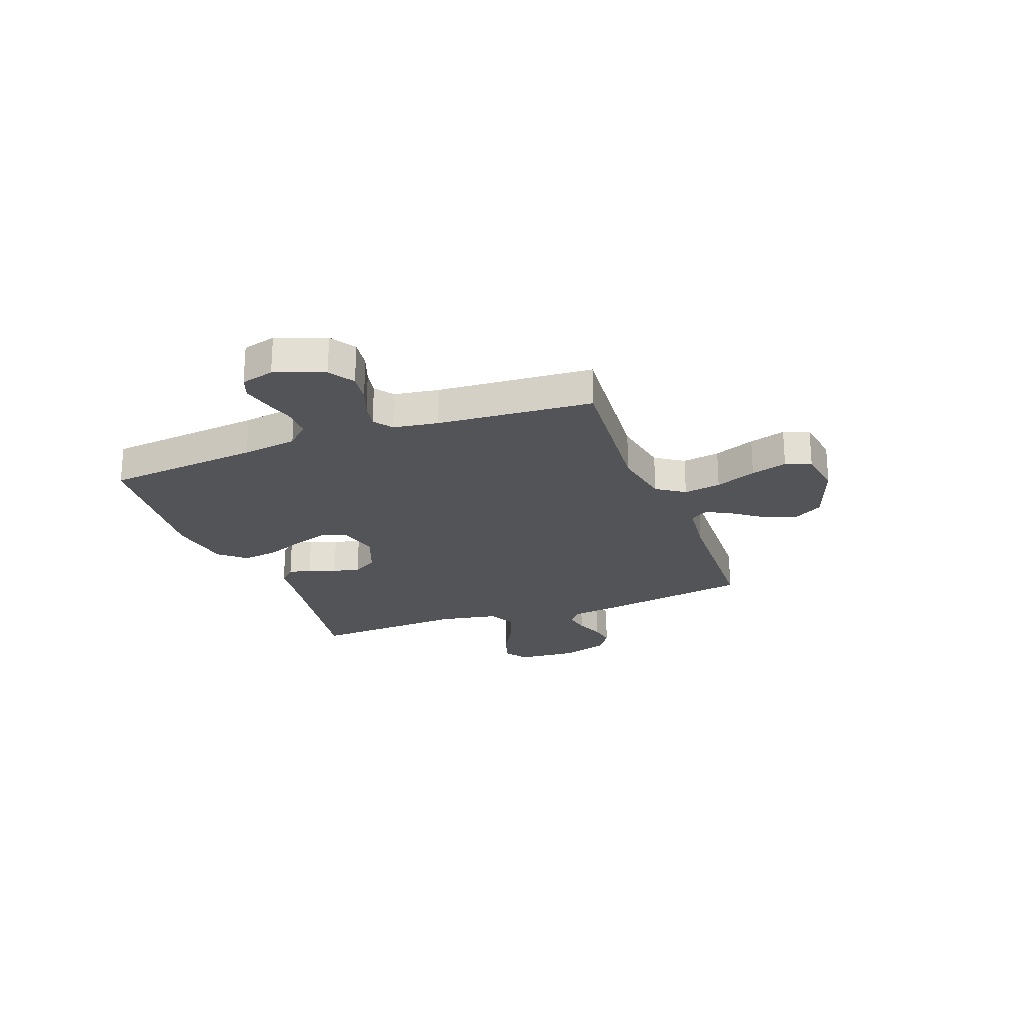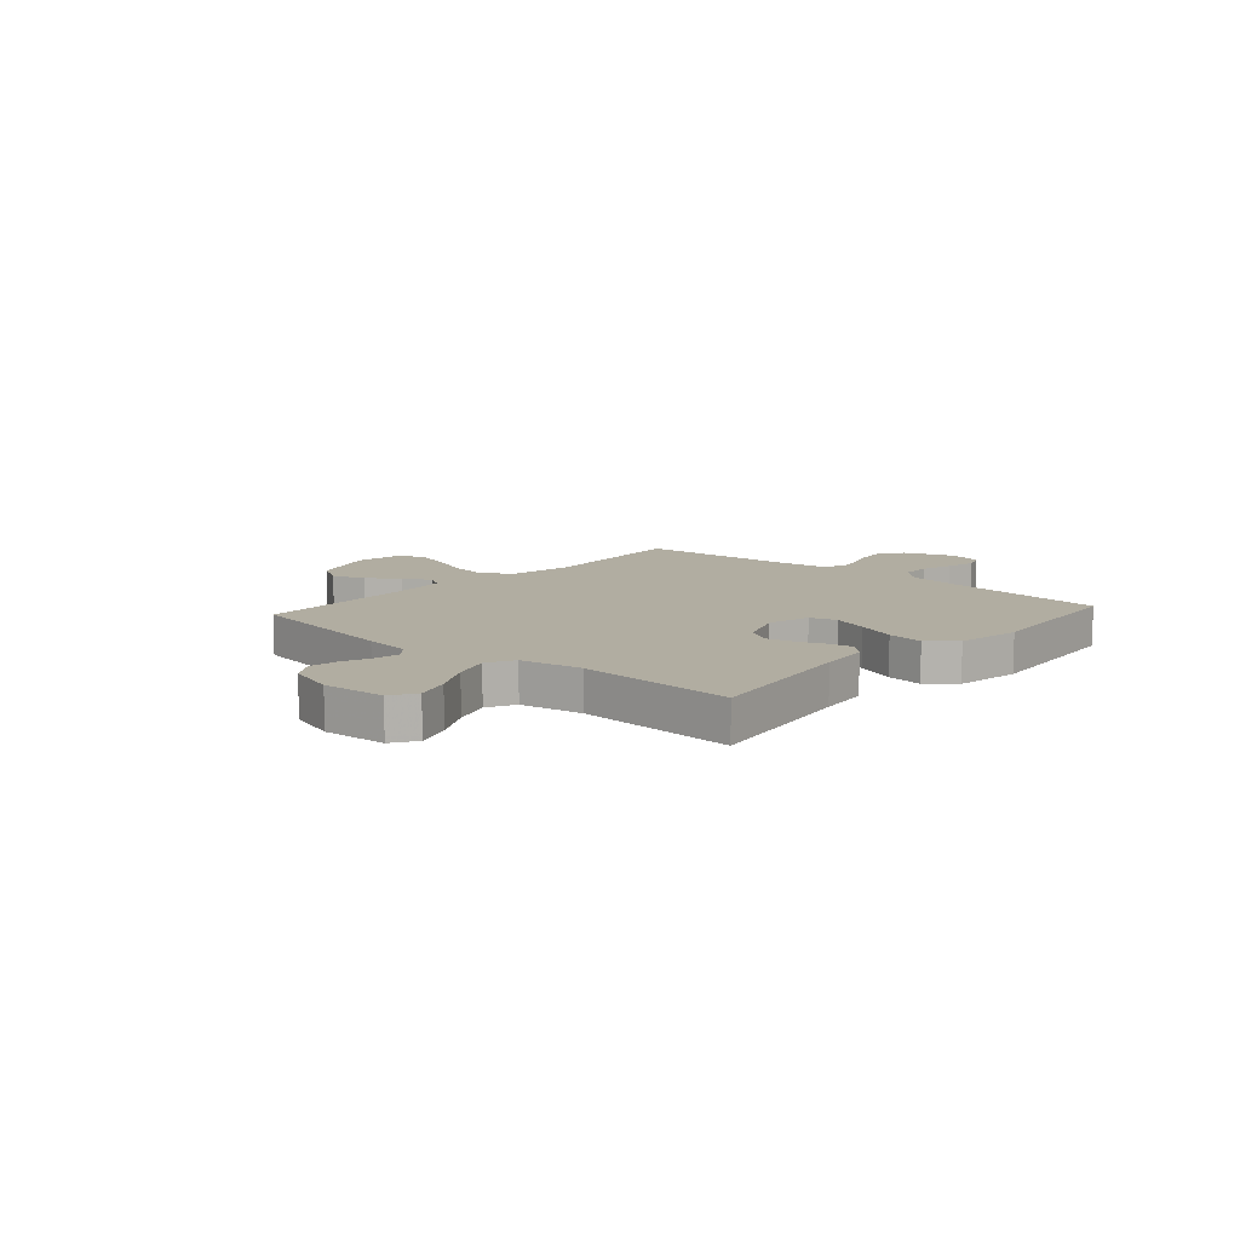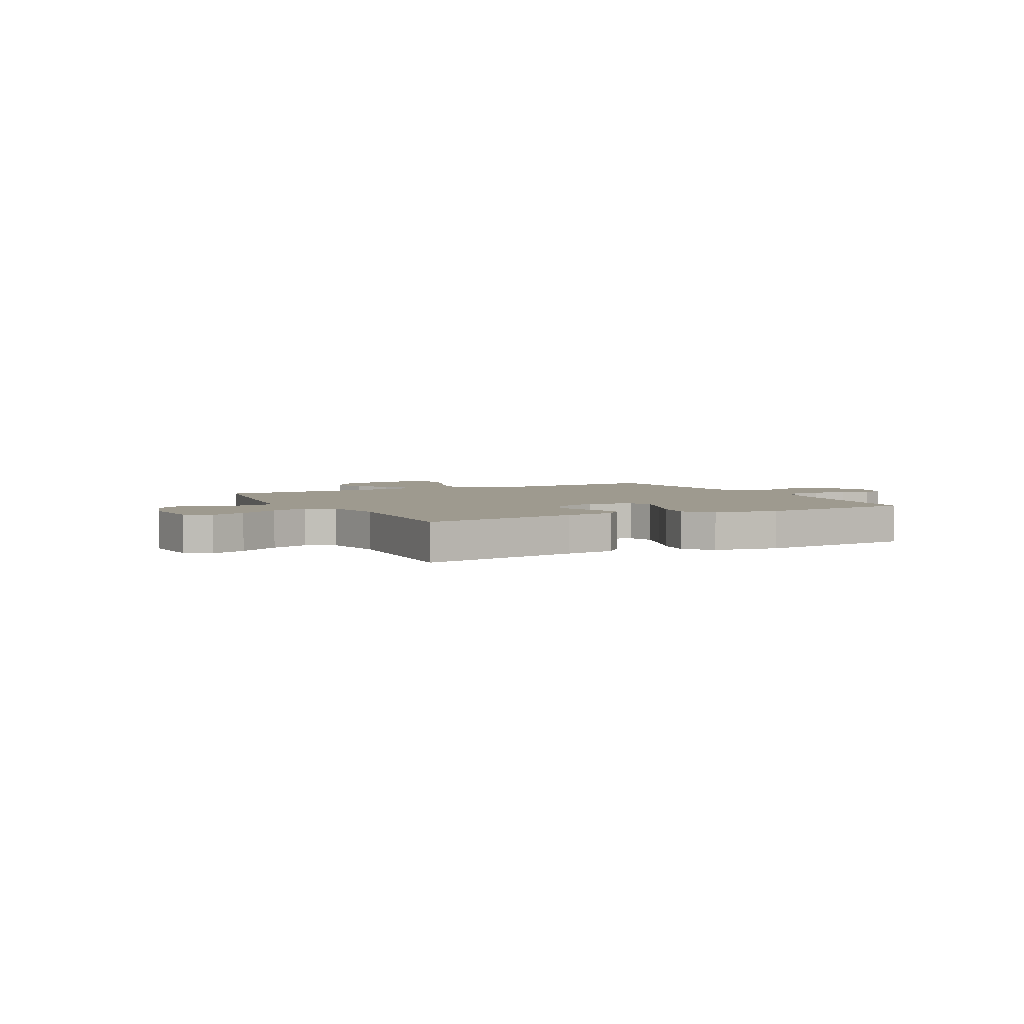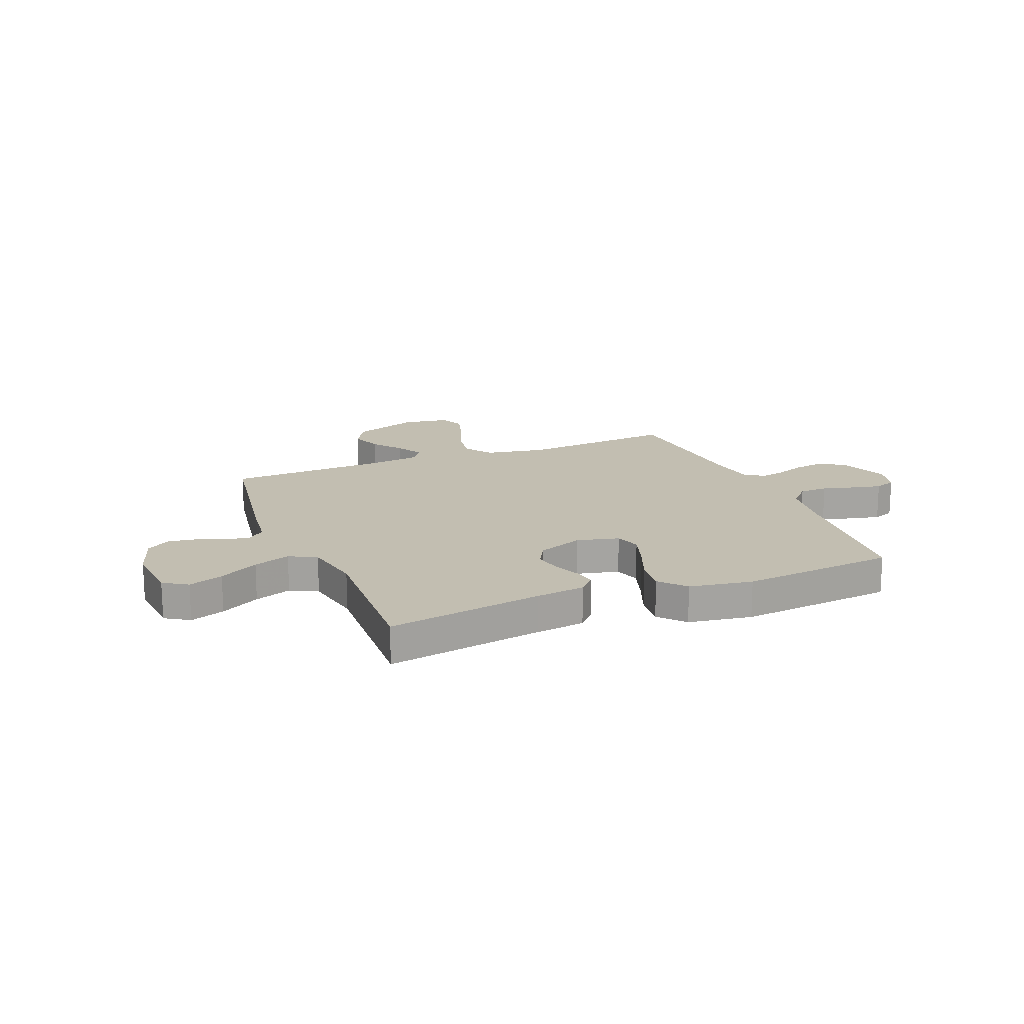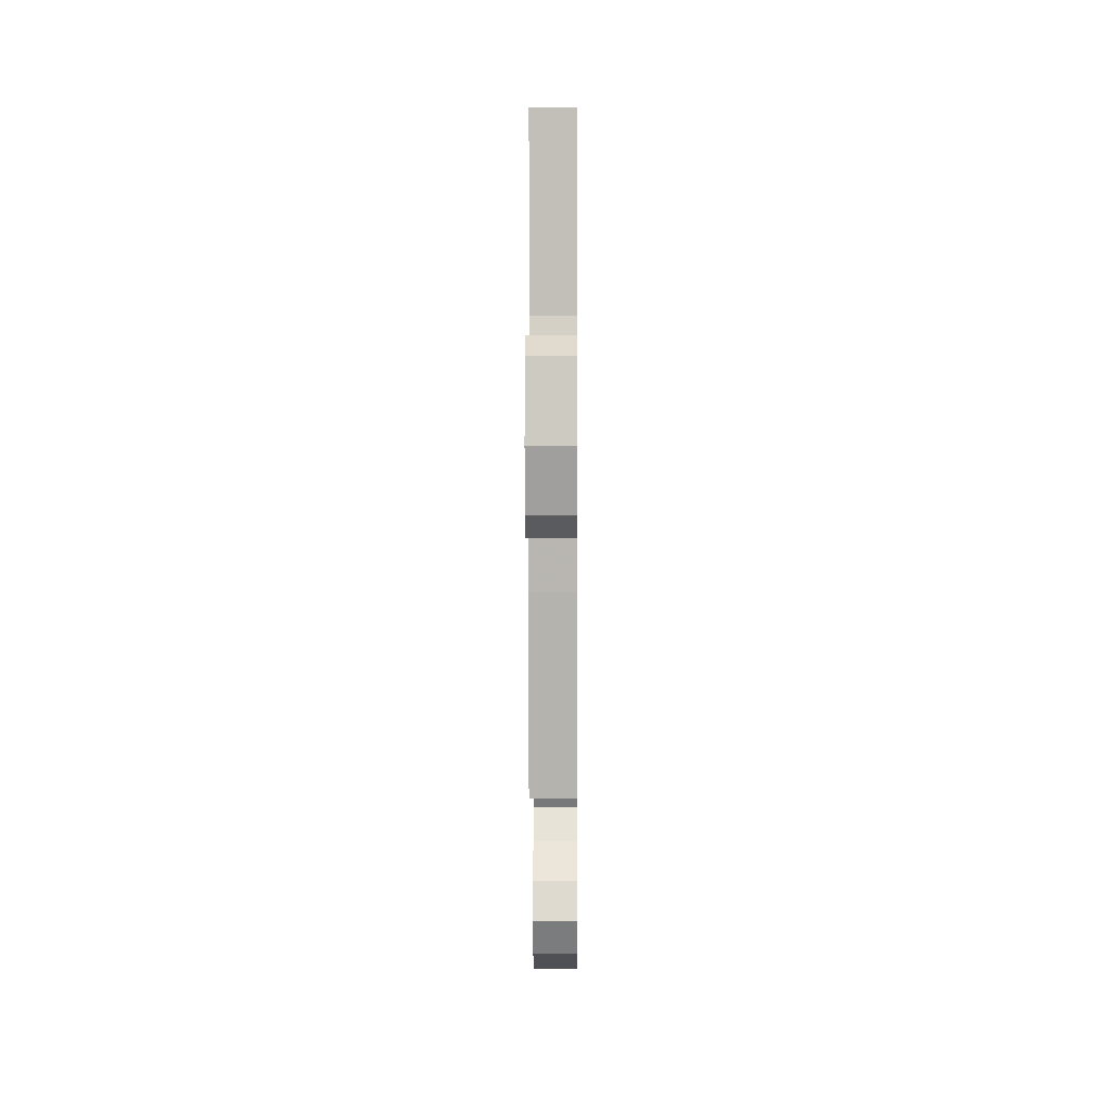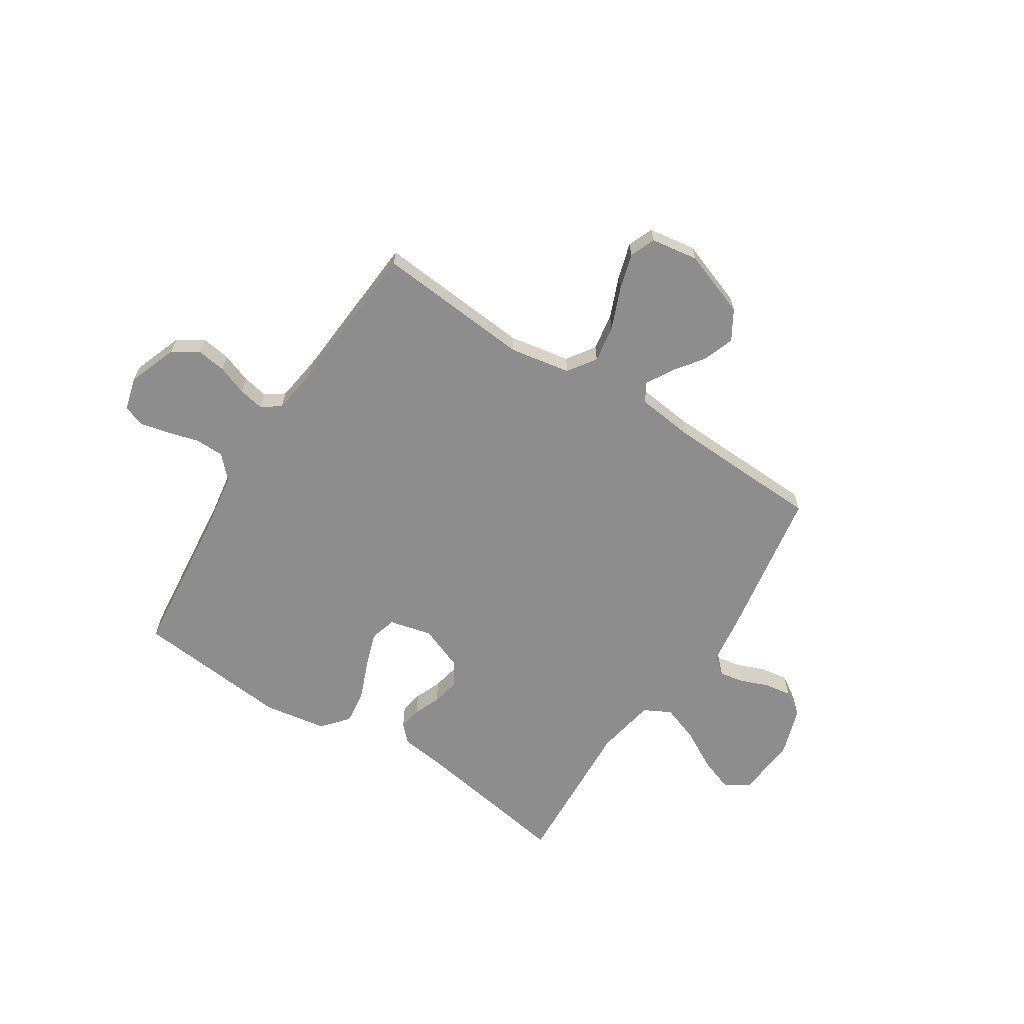
<metadata>
{"format":"obj","ext":"obj","renderer":"f3d","projection":"perspective","resolution":1024,"background":"white","views":[{"elev":-23.1,"azim":110.5,"up":"+Y"},{"elev":10.4,"azim":-48.4,"up":"+Y"},{"elev":3.7,"azim":-27.4,"up":"+Y"},{"elev":17.1,"azim":-22.3,"up":"+Y"},{"elev":0.5,"azim":-89.6,"up":"+Z"},{"elev":-64.7,"azim":147.3,"up":"+Y"}]}
</metadata>
<code>
v 0.5 0.07 -0.5
v 0.2 0.07 -0.474
v 0.083 0.07 -0.495
v 0.046 0.07 -0.549
v 0.058 0.07 -0.621
v 0.09 0.07 -0.7
v 0.111 0.07 -0.77
v 0.091 0.07 -0.819
v 0 0.07 -0.833
v -0.127 0.07 -0.787
v -0.161 0.07 -0.73
v -0.139 0.07 -0.669
v -0.096 0.07 -0.611
v -0.068 0.07 -0.56
v -0.09 0.07 -0.525
v -0.2 0.07 -0.512
v -0.5 0.07 -0.5
v -0.55 0.07 -0.2
v -0.562 0.07 -0.111
v -0.596 0.07 -0.084
v -0.643 0.07 -0.093
v -0.697 0.07 -0.114
v -0.75 0.07 -0.122
v -0.796 0.07 -0.092
v -0.826 0.07 0
v -0.817 0.07 0.119
v -0.771 0.07 0.149
v -0.704 0.07 0.125
v -0.628 0.07 0.083
v -0.557 0.07 0.058
v -0.505 0.07 0.085
v -0.484 0.07 0.2
v -0.5 0.07 0.5
v -0.2 0.07 0.451
v -0.105 0.07 0.439
v -0.074 0.07 0.407
v -0.082 0.07 0.363
v -0.103 0.07 0.311
v -0.114 0.07 0.259
v -0.087 0.07 0.212
v 0 0.07 0.178
v 0.082 0.07 0.198
v 0.097 0.07 0.248
v 0.074 0.07 0.316
v 0.044 0.07 0.391
v 0.035 0.07 0.459
v 0.078 0.07 0.509
v 0.2 0.07 0.529
v 0.5 0.07 0.5
v 0.531 0.07 0.2
v 0.547 0.07 0.093
v 0.588 0.07 0.05
v 0.643 0.07 0.049
v 0.704 0.07 0.066
v 0.761 0.07 0.079
v 0.802 0.07 0.064
v 0.819 0.07 0
v 0.784 0.07 -0.095
v 0.735 0.07 -0.126
v 0.678 0.07 -0.118
v 0.621 0.07 -0.097
v 0.571 0.07 -0.087
v 0.535 0.07 -0.113
v 0.522 0.07 -0.2
v 0.5 0 -0.5
v 0.2 0 -0.474
v 0.083 0 -0.495
v 0.046 0 -0.549
v 0.058 0 -0.621
v 0.09 0 -0.7
v 0.111 0 -0.77
v 0.091 0 -0.819
v 0 0 -0.833
v -0.127 0 -0.787
v -0.161 0 -0.73
v -0.139 0 -0.669
v -0.096 0 -0.611
v -0.068 0 -0.56
v -0.09 0 -0.525
v -0.2 0 -0.512
v -0.5 0 -0.5
v -0.55 0 -0.2
v -0.562 0 -0.111
v -0.596 0 -0.084
v -0.643 0 -0.093
v -0.697 0 -0.114
v -0.75 0 -0.122
v -0.796 0 -0.092
v -0.826 0 0
v -0.817 0 0.119
v -0.771 0 0.149
v -0.704 0 0.125
v -0.628 0 0.083
v -0.557 0 0.058
v -0.505 0 0.085
v -0.484 0 0.2
v -0.5 0 0.5
v -0.2 0 0.451
v -0.105 0 0.439
v -0.074 0 0.407
v -0.082 0 0.363
v -0.103 0 0.311
v -0.114 0 0.259
v -0.087 0 0.212
v 0 0 0.178
v 0.082 0 0.198
v 0.097 0 0.248
v 0.074 0 0.316
v 0.044 0 0.391
v 0.035 0 0.459
v 0.078 0 0.509
v 0.2 0 0.529
v 0.5 0 0.5
v 0.531 0 0.2
v 0.547 0 0.093
v 0.588 0 0.05
v 0.643 0 0.049
v 0.704 0 0.066
v 0.761 0 0.079
v 0.802 0 0.064
v 0.819 0 0
v 0.784 0 -0.095
v 0.735 0 -0.126
v 0.678 0 -0.118
v 0.621 0 -0.097
v 0.571 0 -0.087
v 0.535 0 -0.113
v 0.522 0 -0.2
f 58 59 60 61
f 58 61 62
f 57 58 62
f 56 57 62
f 53 54 55 56
f 53 56 62
f 52 53 62 63
f 47 48 49 50
f 47 50 51
f 44 45 46 47
f 43 44 47 51
f 42 43 51 52
f 35 36 37 38
f 34 35 38 39
f 32 33 34 39
f 31 32 39 40
f 26 27 28 29
f 26 29 30
f 25 26 30
f 24 25 30
f 21 22 23 24
f 20 21 24 30
f 19 20 30 31
f 16 17 18 19
f 15 16 19 31
f 10 11 12 13
f 10 13 14
f 9 10 14
f 8 9 14
f 5 6 7 8
f 4 5 8 14
f 3 4 14 15
f 64 1 2
f 63 64 2 3
f 41 42 52 63
f 31 40 41 63
f 3 15 31 63
f 125 124 123 122
f 126 125 122
f 126 122 121
f 126 121 120
f 120 119 118 117
f 126 120 117
f 127 126 117 116
f 114 113 112 111
f 115 114 111
f 111 110 109 108
f 115 111 108 107
f 116 115 107 106
f 102 101 100 99
f 103 102 99 98
f 103 98 97 96
f 104 103 96 95
f 93 92 91 90
f 94 93 90
f 94 90 89
f 94 89 88
f 88 87 86 85
f 94 88 85 84
f 95 94 84 83
f 83 82 81 80
f 95 83 80 79
f 77 76 75 74
f 78 77 74
f 78 74 73
f 78 73 72
f 72 71 70 69
f 78 72 69 68
f 79 78 68 67
f 66 65 128
f 67 66 128 127
f 127 116 106 105
f 127 105 104 95
f 127 95 79 67
f 1 65 66 2
f 2 66 67 3
f 3 67 68 4
f 4 68 69 5
f 5 69 70 6
f 6 70 71 7
f 7 71 72 8
f 8 72 73 9
f 9 73 74 10
f 10 74 75 11
f 11 75 76 12
f 12 76 77 13
f 13 77 78 14
f 14 78 79 15
f 15 79 80 16
f 16 80 81 17
f 17 81 82 18
f 18 82 83 19
f 19 83 84 20
f 20 84 85 21
f 21 85 86 22
f 22 86 87 23
f 23 87 88 24
f 24 88 89 25
f 25 89 90 26
f 26 90 91 27
f 27 91 92 28
f 28 92 93 29
f 29 93 94 30
f 30 94 95 31
f 31 95 96 32
f 32 96 97 33
f 33 97 98 34
f 34 98 99 35
f 35 99 100 36
f 36 100 101 37
f 37 101 102 38
f 38 102 103 39
f 39 103 104 40
f 40 104 105 41
f 41 105 106 42
f 42 106 107 43
f 43 107 108 44
f 44 108 109 45
f 45 109 110 46
f 46 110 111 47
f 47 111 112 48
f 48 112 113 49
f 49 113 114 50
f 50 114 115 51
f 51 115 116 52
f 52 116 117 53
f 53 117 118 54
f 54 118 119 55
f 55 119 120 56
f 56 120 121 57
f 57 121 122 58
f 58 122 123 59
f 59 123 124 60
f 60 124 125 61
f 61 125 126 62
f 62 126 127 63
f 63 127 128 64
f 64 128 65 1

</code>
